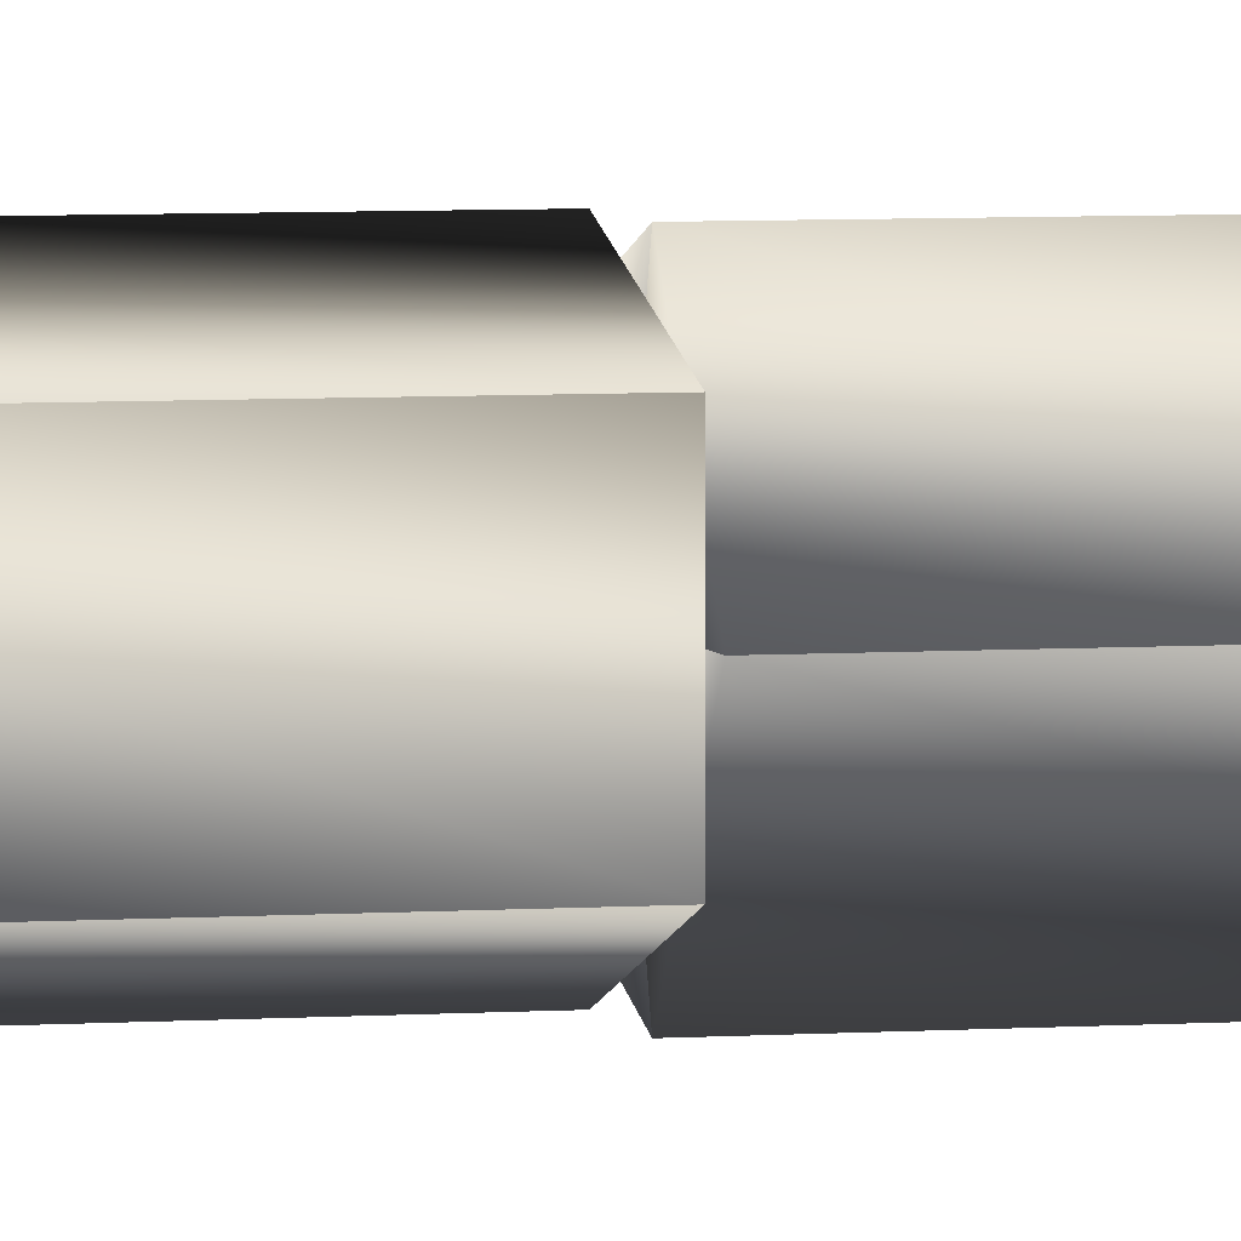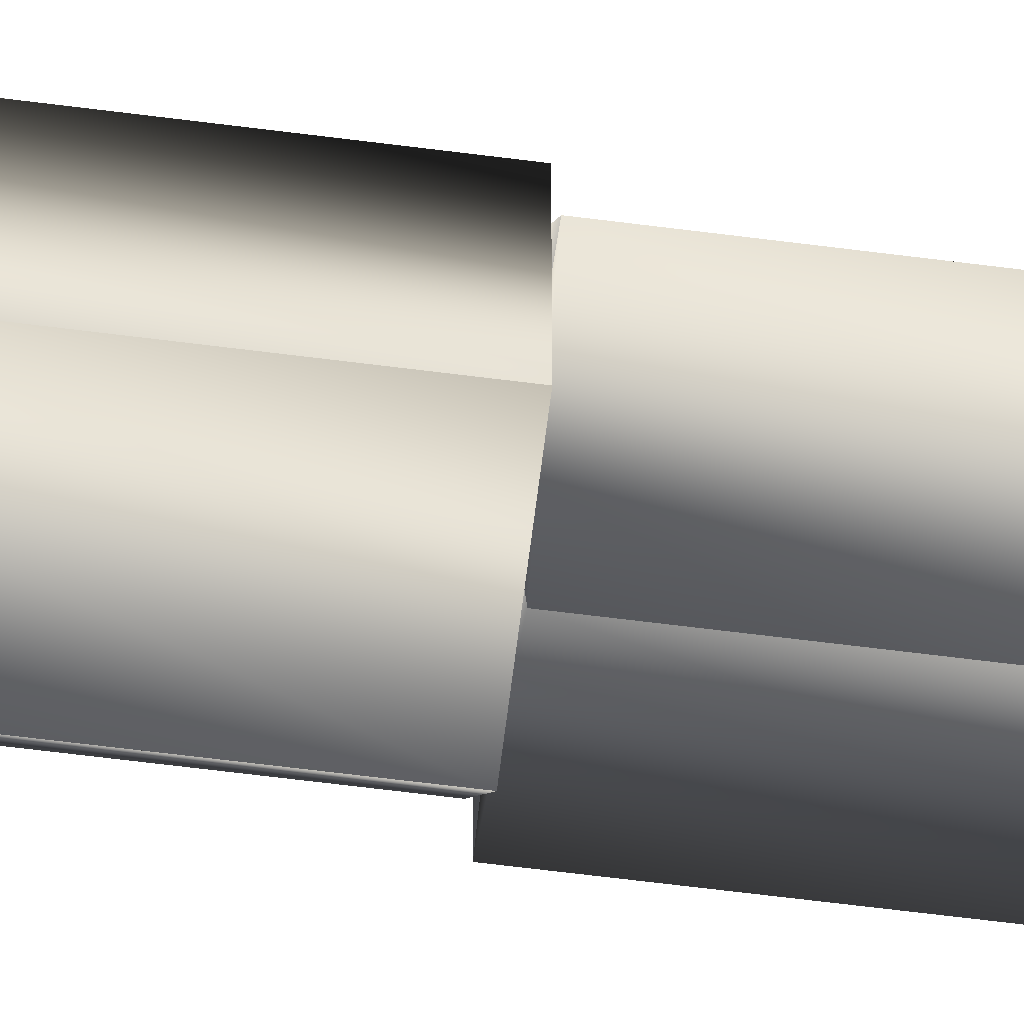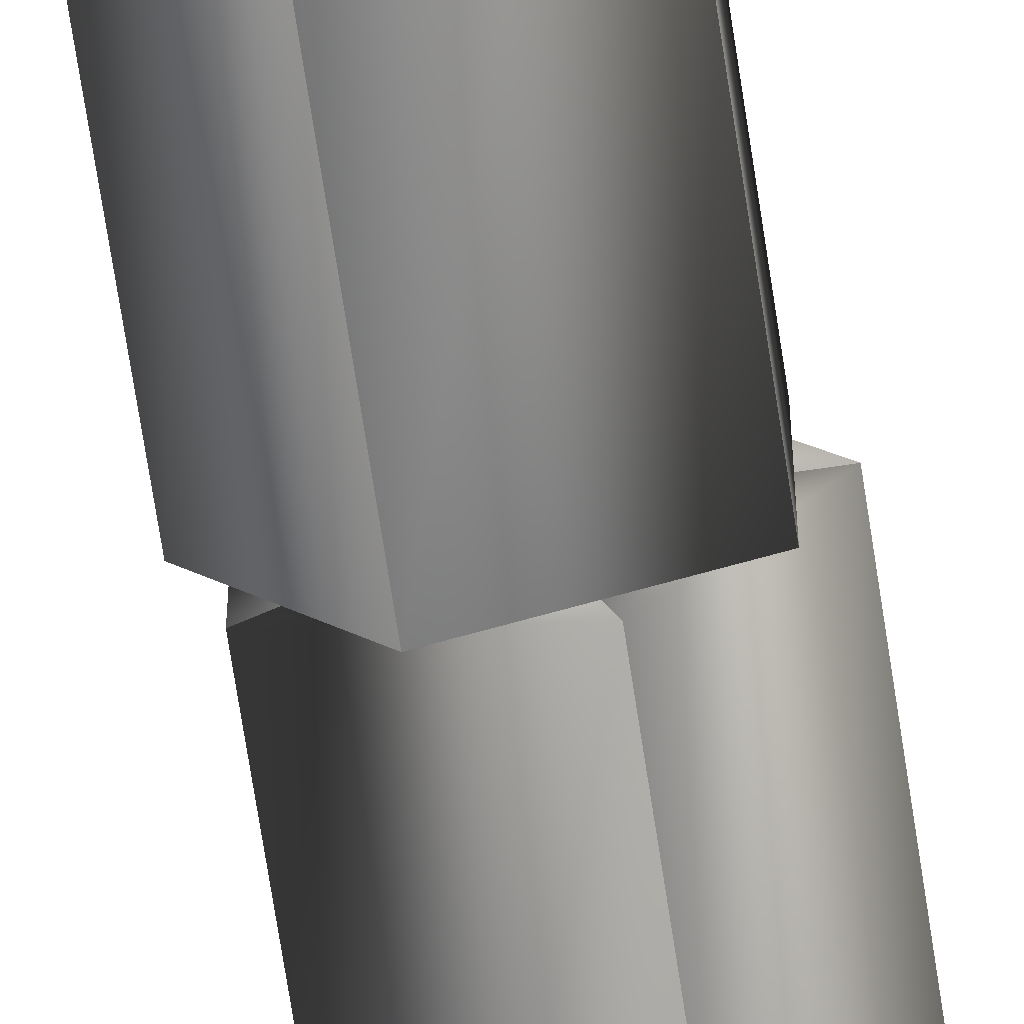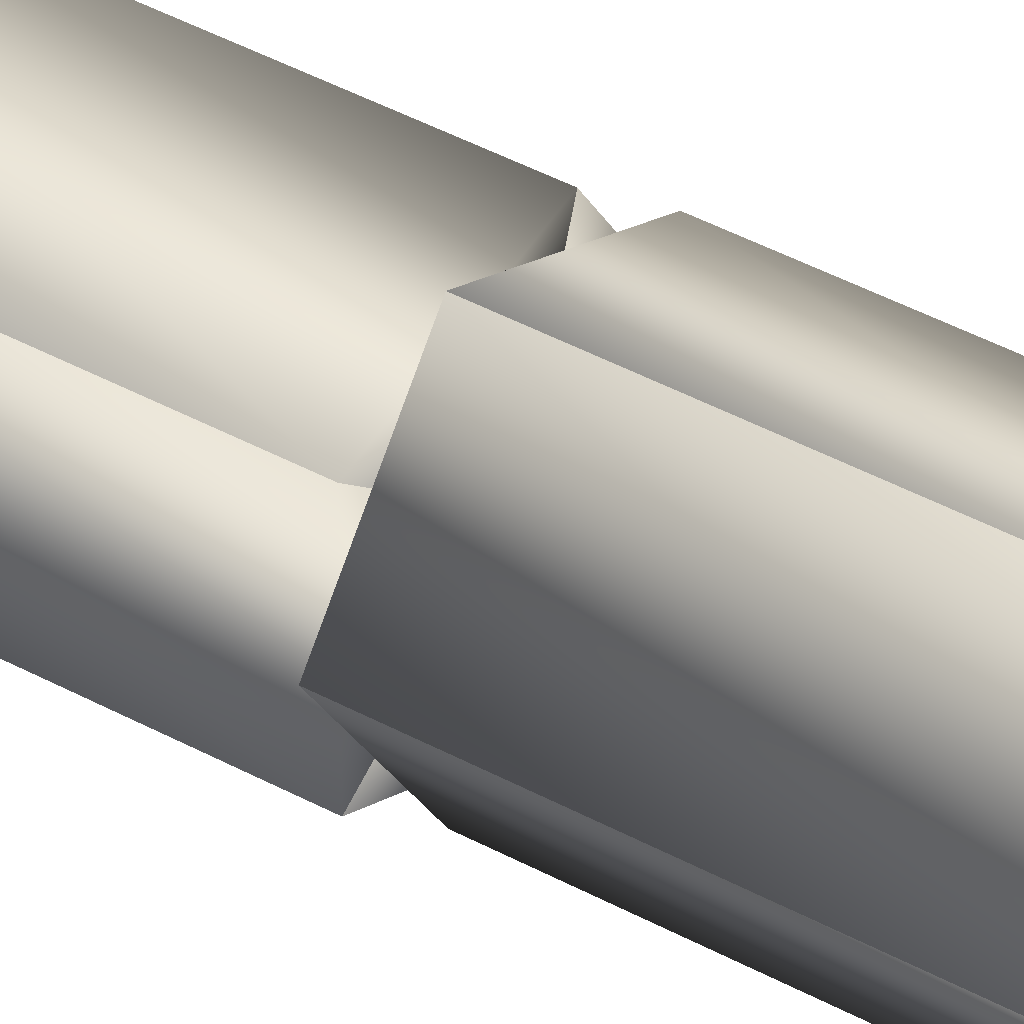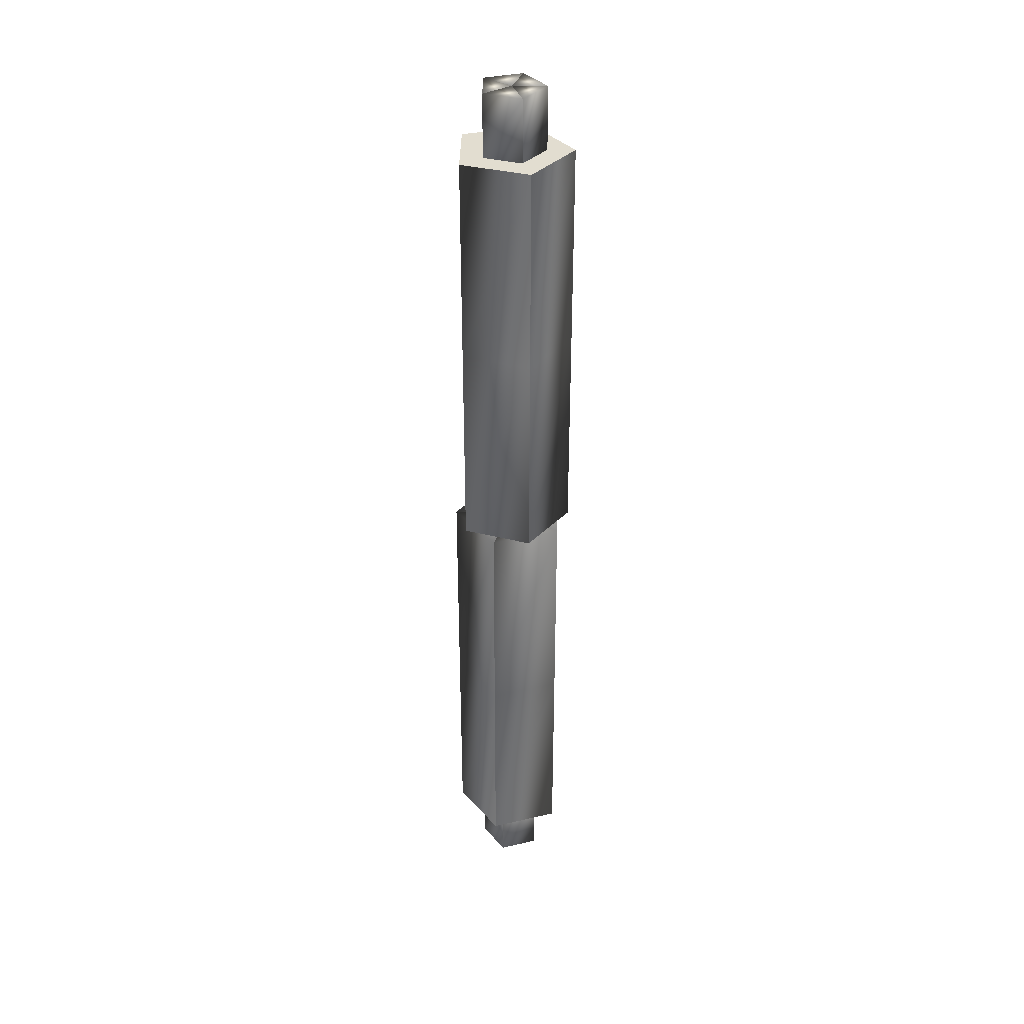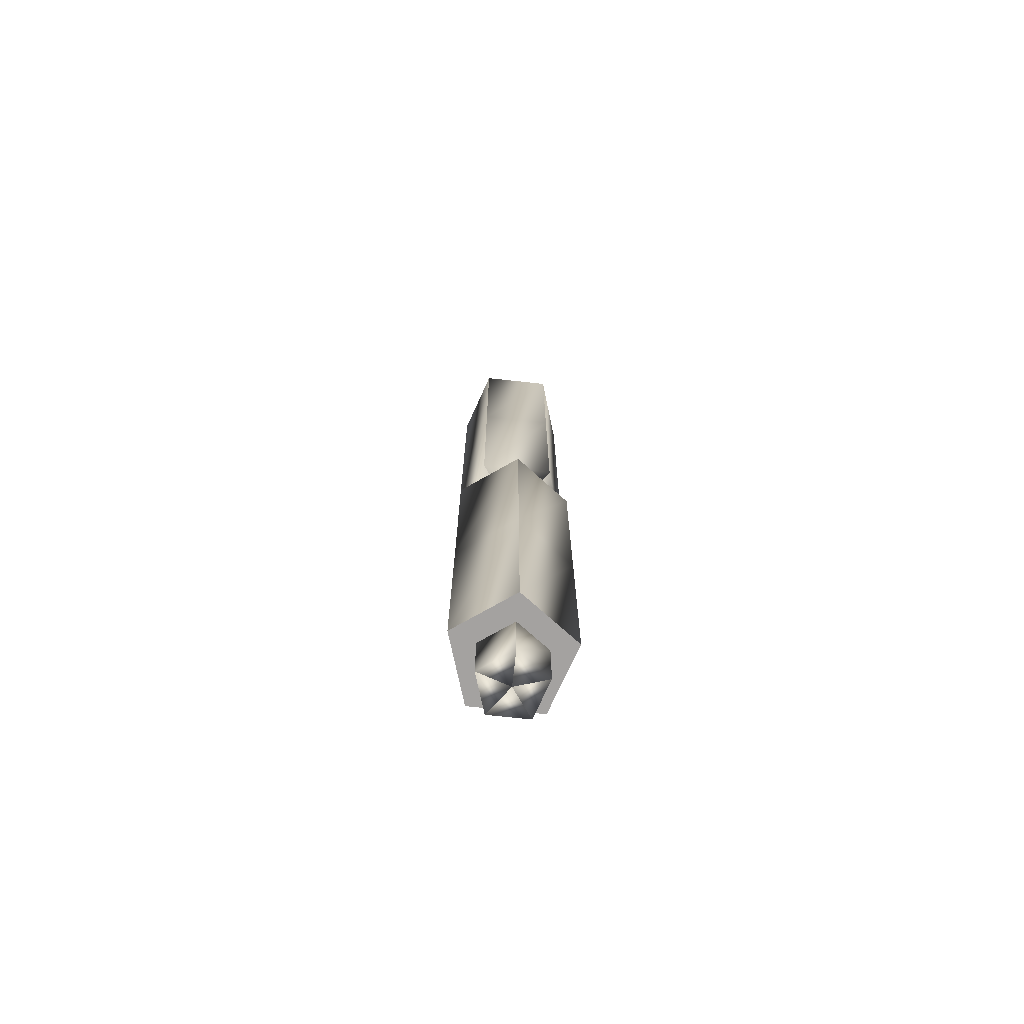
<metadata>
{"format":"obj","ext":"obj","renderer":"f3d","projection":"perspective","resolution":1024,"background":"white","views":[{"elev":4.7,"azim":-103.8,"up":"+Z"},{"elev":-56.8,"azim":-97.9,"up":"+Z"},{"elev":-68.8,"azim":-171.4,"up":"+Z"},{"elev":36.8,"azim":126.4,"up":"+Z"},{"elev":35.2,"azim":-143.2,"up":"+Y"},{"elev":-72.7,"azim":-96.2,"up":"+Y"}]}
</metadata>
<code>
v 0 26.65 0
v 0.657 26.65 2.023
v 2.127 26.65 0
v 0 26.65 0
v -1.721 26.65 1.25
v 0.657 26.65 2.023
v 0 26.65 0
v -1.721 26.65 -1.25
v -1.721 26.65 1.25
v 0 26.65 0
v 0.657 26.65 -2.023
v -1.721 26.65 -1.25
v 0 26.65 0
v 2.127 26.65 0
v 0.657 26.65 -2.023
v 0 30.65 0
v 0.657 30.65 2.023
v 2.127 30.65 0
v 0 30.65 0
v -1.721 30.65 1.25
v 0.657 30.65 2.023
v 0 30.65 0
v -1.721 30.65 -1.25
v -1.721 30.65 1.25
v 0 30.65 4e-06
v 0.657 30.65 -2.023
v -1.721 30.65 -1.25
v 0 30.65 0
v 2.127 30.65 0
v 0.657 30.65 -2.023
v 0 26.65 0
v 1.183 26.65 3.641
v 3.828 26.65 0
v 0 26.65 0
v -3.097 26.65 2.25
v 1.183 26.65 3.641
v 0 26.65 0
v -3.097 26.65 -2.25
v -3.097 26.65 2.25
v 0 26.65 0
v 1.183 26.65 -3.641
v -3.097 26.65 -2.25
v 0 26.65 0
v 3.828 26.65 0
v 1.183 26.65 -3.641
v 0 13.6 0
v 1.183 13.6 -3.641
v -3.097 13.6 -2.25
v 0 13.6 0
v -3.097 13.6 -2.25
v -3.097 13.6 2.25
v 0 13.6 0
v 1.183 13.6 3.641
v -3.097 13.6 2.25
v 0 13.6 0
v 1.183 13.6 3.641
v 3.828 13.6 0
v 0 13.6 0
v 1.183 13.6 -3.641
v 3.828 13.6 0
v 0 26.65 0
v 1.183 26.65 -3.641
v -3.097 26.65 -2.25
v 0 26.65 0
v -3.097 26.65 -2.25
v -3.097 26.65 2.25
v 0 26.65 0
v -3.097 26.65 2.25
v 1.183 26.65 3.641
v 0 26.65 0
v 1.183 26.65 3.641
v 3.828 26.65 0
v 0 26.65 0
v 3.828 26.65 0
v 1.183 26.65 -3.641
v 0 -1e-06 0
v -3.097 -1e-06 -2.25
v 1.183 -1e-06 -3.641
v 0 0 0
v -3.097 0 2.25
v -3.097 0 -2.25
v 0 0 0
v 1.183 0 3.641
v -3.097 0 2.25
v 0 0 0
v 3.828 0 0
v 1.183 0 3.641
v 0 0 0
v 1.183 0 -3.641
v 3.828 0 0
v 0 -26.65 0
v -0.657 -26.65 2.023
v -2.127 -26.65 0
v 0 -26.65 0
v 1.721 -26.65 1.25
v -0.657 -26.65 2.023
v 0 -26.65 0
v 1.721 -26.65 -1.25
v 1.721 -26.65 1.25
v 0 -26.65 0
v -0.657 -26.65 -2.023
v 1.721 -26.65 -1.25
v 0 -26.65 0
v -2.127 -26.65 0
v -0.657 -26.65 -2.023
v 0 -30.65 0
v -0.657 -30.65 2.023
v -2.127 -30.65 0
v 0 -30.65 0
v 1.721 -30.65 1.25
v -0.657 -30.65 2.023
v 0 -30.65 0
v 1.721 -30.65 -1.25
v 1.721 -30.65 1.25
v 0 -30.65 4e-06
v -0.657 -30.65 -2.023
v 1.721 -30.65 -1.25
v 0 -30.65 0
v -2.127 -30.65 0
v -0.657 -30.65 -2.023
v 0 -26.65 0
v -1.183 -26.65 3.641
v -3.828 -26.65 0
v 0 -26.65 0
v 3.097 -26.65 2.25
v -1.183 -26.65 3.641
v 0 -26.65 0
v 3.097 -26.65 -2.25
v 3.097 -26.65 2.25
v 0 -26.65 0
v -1.183 -26.65 -3.641
v 3.097 -26.65 -2.25
v 0 -26.65 0
v -3.828 -26.65 0
v -1.183 -26.65 -3.641
v 0 -13.6 0
v -1.183 -13.6 -3.641
v 3.097 -13.6 -2.25
v 0 -13.6 0
v 3.097 -13.6 -2.25
v 3.097 -13.6 2.25
v 0 -13.6 0
v -1.183 -13.6 3.641
v 3.097 -13.6 2.25
v 0 -13.6 0
v -1.183 -13.6 3.641
v -3.828 -13.6 0
v 0 -13.6 0
v -1.183 -13.6 -3.641
v -3.828 -13.6 0
v 0 -26.65 0
v -1.183 -26.65 -3.641
v 3.097 -26.65 -2.25
v 0 -26.65 0
v 3.097 -26.65 -2.25
v 3.097 -26.65 2.25
v 0 -26.65 0
v 3.097 -26.65 2.25
v -1.183 -26.65 3.641
v 0 -26.65 0
v -1.183 -26.65 3.641
v -3.828 -26.65 0
v 0 -26.65 0
v -3.828 -26.65 0
v -1.183 -26.65 -3.641
v 0 1e-06 0
v 3.097 1e-06 -2.25
v -1.183 1e-06 -3.641
v 0 0 0
v 3.097 0 2.25
v 3.097 0 -2.25
v 0 0 0
v -1.183 0 3.641
v 3.097 0 2.25
v 0 0 0
v -3.828 0 0
v -1.183 0 3.641
v 0 0 0
v -1.183 0 -3.641
v -3.828 0 0
g mmGroup0
f 16 17 18
f 19 20 21
f 22 23 24
f 25 26 27
f 28 29 30
f 1 3 2
f 4 6 5
f 7 9 8
f 10 12 11
f 13 15 14
f 31 32 33
f 34 35 36
f 37 38 39
f 40 41 42
f 43 44 45
f 76 77 78
f 79 80 81
f 82 83 84
f 85 86 87
f 88 89 90
f 106 107 108
f 109 110 111
f 112 113 114
f 115 116 117
f 118 119 120
f 91 93 92
f 94 96 95
f 97 99 98
f 100 102 101
f 103 105 104
f 121 122 123
f 124 125 126
f 127 128 129
f 130 131 132
f 133 134 135
f 166 167 168
f 169 170 171
f 172 173 174
f 175 176 177
f 178 179 180
f 1 2 17
f 1 17 16
f 2 3 18
f 2 18 17
f 3 1 16
f 3 16 18
f 4 5 20
f 4 20 19
f 5 6 21
f 5 21 20
f 6 4 19
f 6 19 21
f 7 8 23
f 7 23 22
f 8 9 24
f 8 24 23
f 9 7 22
f 9 22 24
f 10 11 26
f 10 26 25
f 11 12 27
f 11 27 26
f 12 10 25
f 12 25 27
f 13 14 29
f 13 29 28
f 14 15 30
f 14 30 29
f 15 13 28
f 15 28 30
f 46 47 62
f 46 62 61
f 47 48 63
f 47 63 62
f 48 46 61
f 48 61 63
f 49 50 65
f 49 65 64
f 50 51 66
f 50 66 65
f 51 49 64
f 51 64 66
f 52 54 68
f 52 68 67
f 54 53 69
f 54 69 68
f 53 52 67
f 53 67 69
f 55 56 71
f 55 71 70
f 56 57 72
f 56 72 71
f 57 55 70
f 57 70 72
f 58 60 74
f 58 74 73
f 60 59 75
f 60 75 74
f 59 58 73
f 59 73 75
f 46 48 77
f 46 77 76
f 48 47 78
f 48 78 77
f 47 46 76
f 47 76 78
f 49 51 80
f 49 80 79
f 51 50 81
f 51 81 80
f 50 49 79
f 50 79 81
f 52 53 83
f 52 83 82
f 53 54 84
f 53 84 83
f 54 52 82
f 54 82 84
f 55 57 86
f 55 86 85
f 57 56 87
f 57 87 86
f 56 55 85
f 56 85 87
f 58 59 89
f 58 89 88
f 59 60 90
f 59 90 89
f 60 58 88
f 60 88 90
f 91 92 107
f 91 107 106
f 92 93 108
f 92 108 107
f 93 91 106
f 93 106 108
f 94 95 110
f 94 110 109
f 95 96 111
f 95 111 110
f 96 94 109
f 96 109 111
f 97 98 113
f 97 113 112
f 98 99 114
f 98 114 113
f 99 97 112
f 99 112 114
f 100 101 116
f 100 116 115
f 101 102 117
f 101 117 116
f 102 100 115
f 102 115 117
f 103 104 119
f 103 119 118
f 104 105 120
f 104 120 119
f 105 103 118
f 105 118 120
f 136 137 152
f 136 152 151
f 137 138 153
f 137 153 152
f 138 136 151
f 138 151 153
f 139 140 155
f 139 155 154
f 140 141 156
f 140 156 155
f 141 139 154
f 141 154 156
f 142 144 158
f 142 158 157
f 144 143 159
f 144 159 158
f 143 142 157
f 143 157 159
f 145 146 161
f 145 161 160
f 146 147 162
f 146 162 161
f 147 145 160
f 147 160 162
f 148 150 164
f 148 164 163
f 150 149 165
f 150 165 164
f 149 148 163
f 149 163 165
f 136 138 167
f 136 167 166
f 138 137 168
f 138 168 167
f 137 136 166
f 137 166 168
f 139 141 170
f 139 170 169
f 141 140 171
f 141 171 170
f 140 139 169
f 140 169 171
f 142 143 173
f 142 173 172
f 143 144 174
f 143 174 173
f 144 142 172
f 144 172 174
f 145 147 176
f 145 176 175
f 147 146 177
f 147 177 176
f 146 145 175
f 146 175 177
f 148 149 179
f 148 179 178
f 149 150 180
f 149 180 179
f 150 148 178
f 150 178 180

</code>
